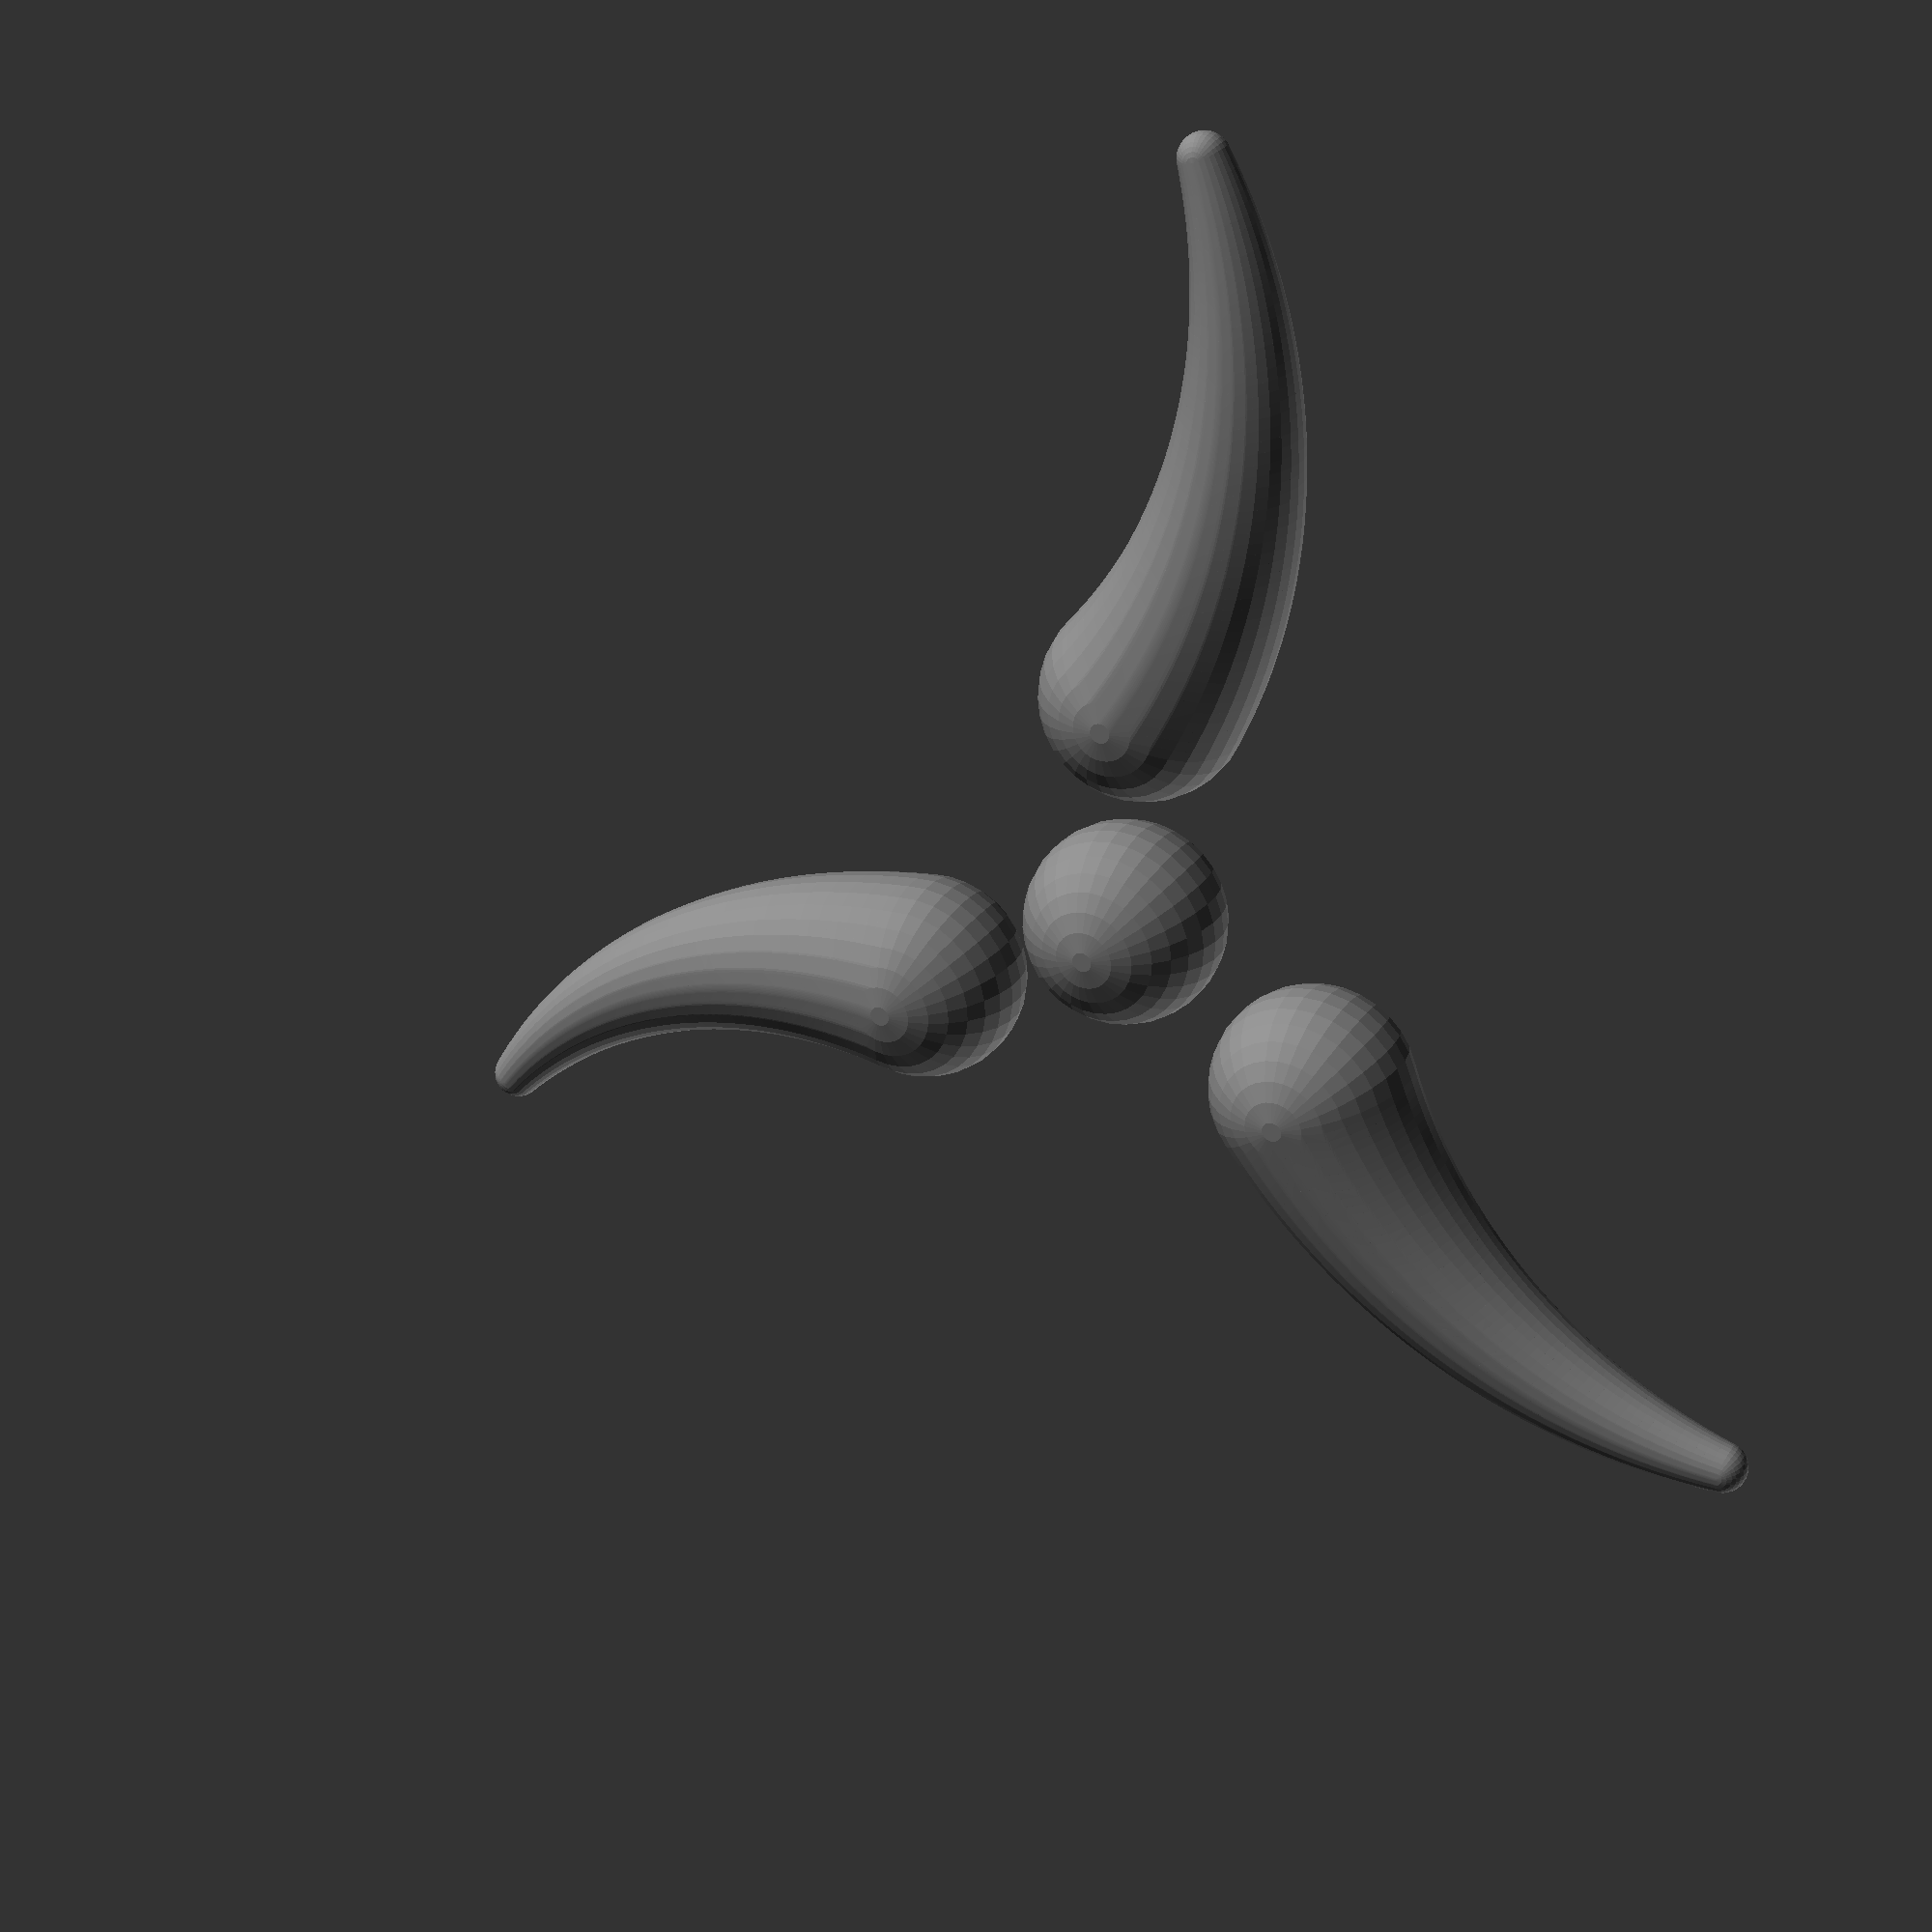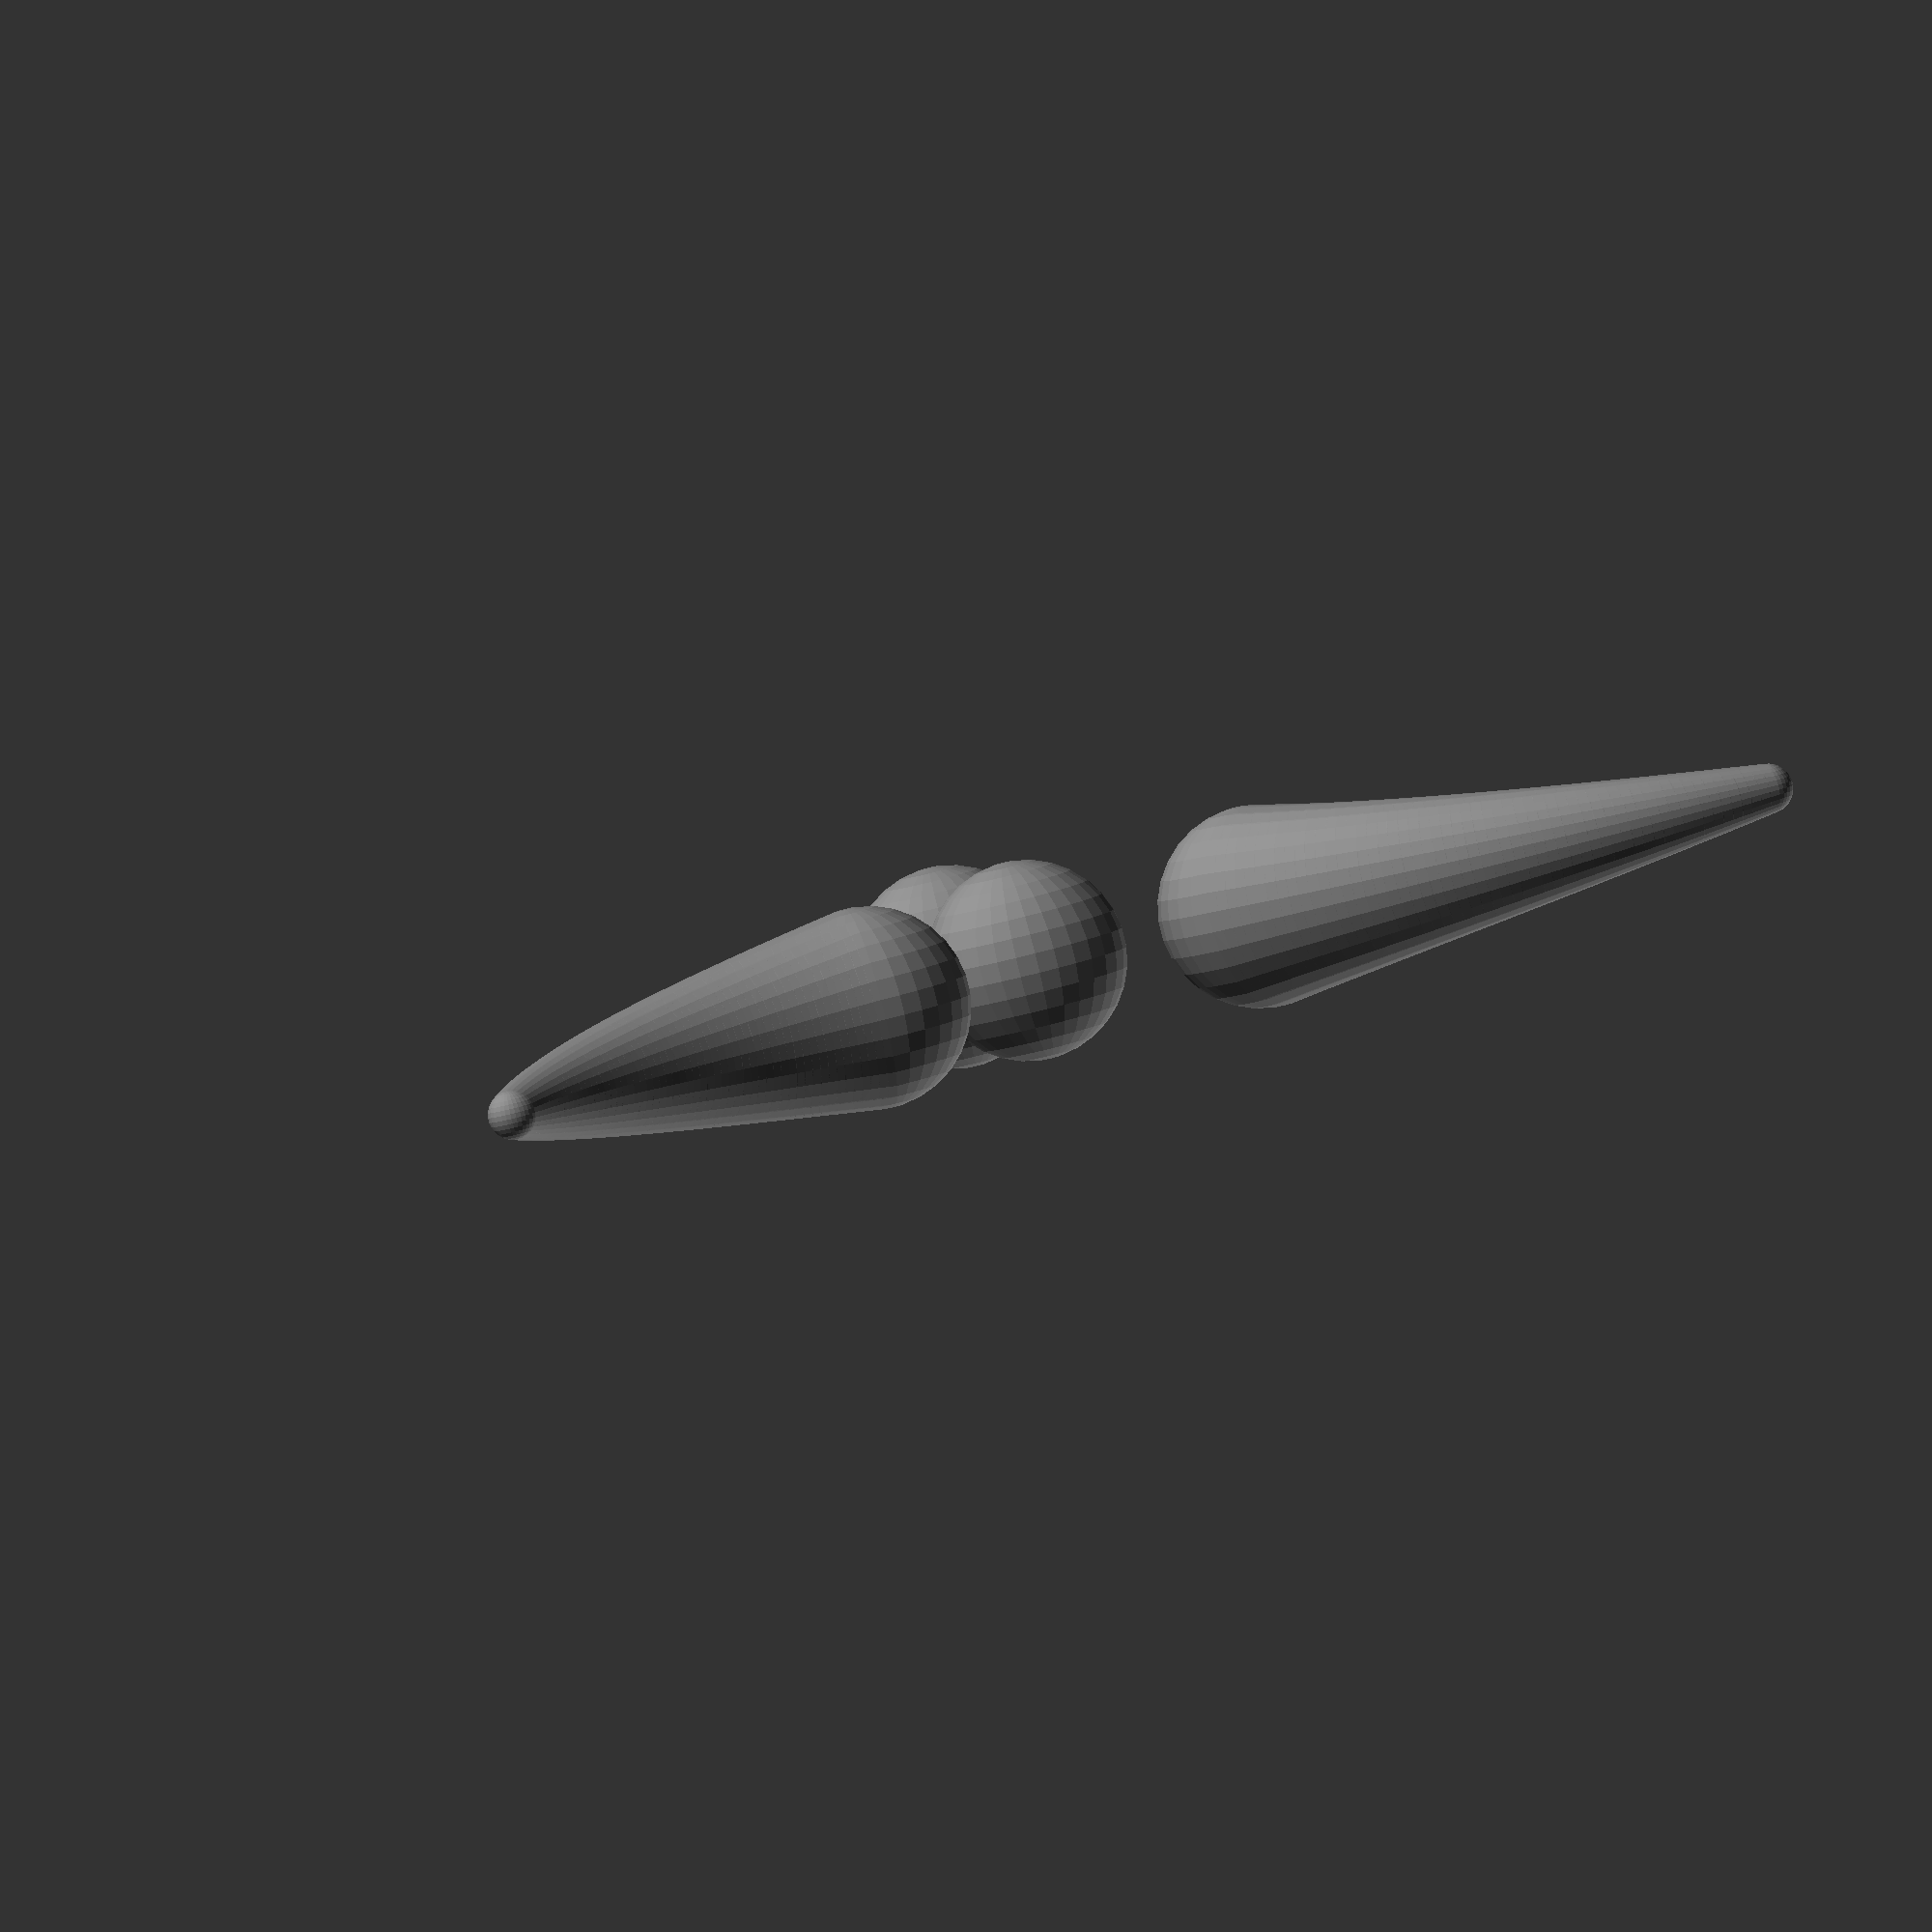
<openscad>
/*
I see it in one dream
*/

if($preview){
  $fn=32;
  main();
}
else{
  $fn=32;
  //rotate([-90,0,0]) // Enable for STL export for Nextcloud
  main();
}

module main(){
  color("gray")
  scale(2)
  union(){
    // Arm parameters
    a_start=0;
    a_end=54.1043;
    a_step=1;
    r_start=0.018;
    r_end=0.0722;
    r_master=0.4165;
    
    arm(a_start, a_end, a_step, r_start, r_end, r_master);
    rotate([0,0,360/3])
    arm(a_start, a_end, a_step, r_start, r_end, r_master);
    rotate([0,0,360/3*2])
    arm(a_start, a_end, a_step, r_start, r_end, r_master);
    sphere(r=r_end);
  }
}

module arm(a_start, a_end, a_step, r_start, r_end, r_master){
  r_step = (r_end-r_start)/(a_end-a_start)*a_step;
  translate([0,r_end*2+r_start*2,0])
  rotate([0,0,a_end/2])
  rotate([0,0,180])
  translate([-r_master,0,0])
  rotate([0,0,-a_end])
  union(){
    for(angle = [a_start : a_step : a_end]){
      hull(){
        // Draw the current sphere
        rotate([0,0,angle])
        translate([r_master,0,0])
        sphere(r=(angle*r_step)+r_start);
        
        // Draw the next sphere
        angle_next=angle+a_step;
        if(a_end-angle < a_step) {angle_next=a_end;}
        rotate([0,0,angle_next])
        translate([r_master,0,0])
        sphere(r=(angle_next*r_step)+r_start);
      }
    }
  }
}

</openscad>
<views>
elev=153.5 azim=295.2 roll=333.5 proj=p view=solid
elev=87.1 azim=17.4 roll=193.7 proj=o view=wireframe
</views>
